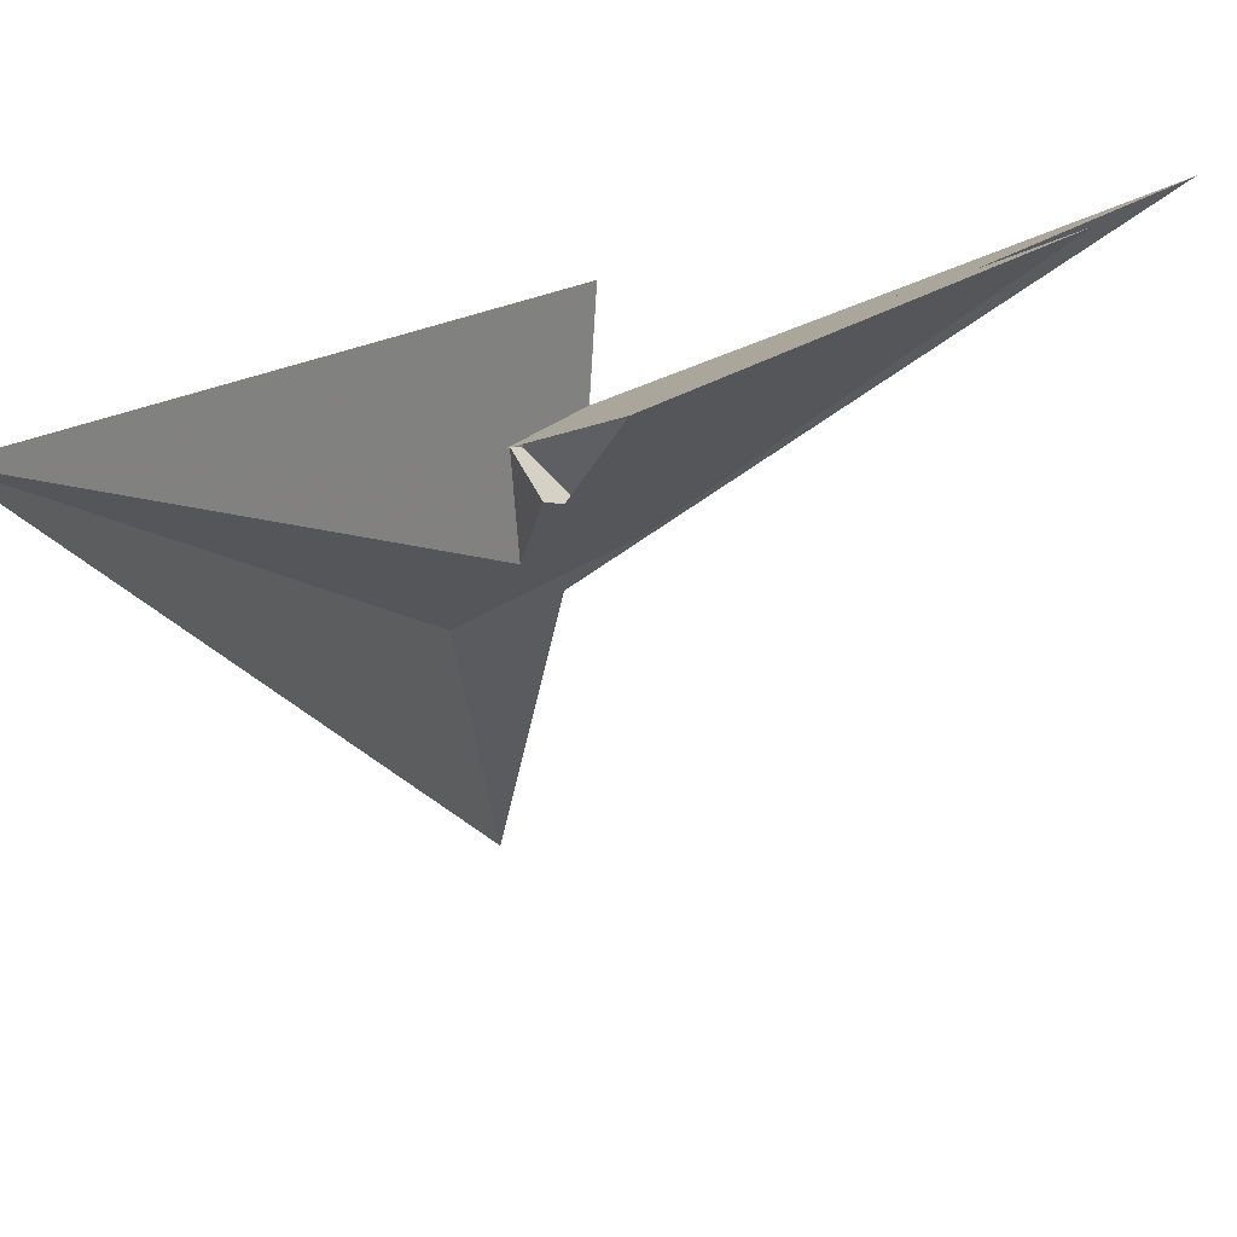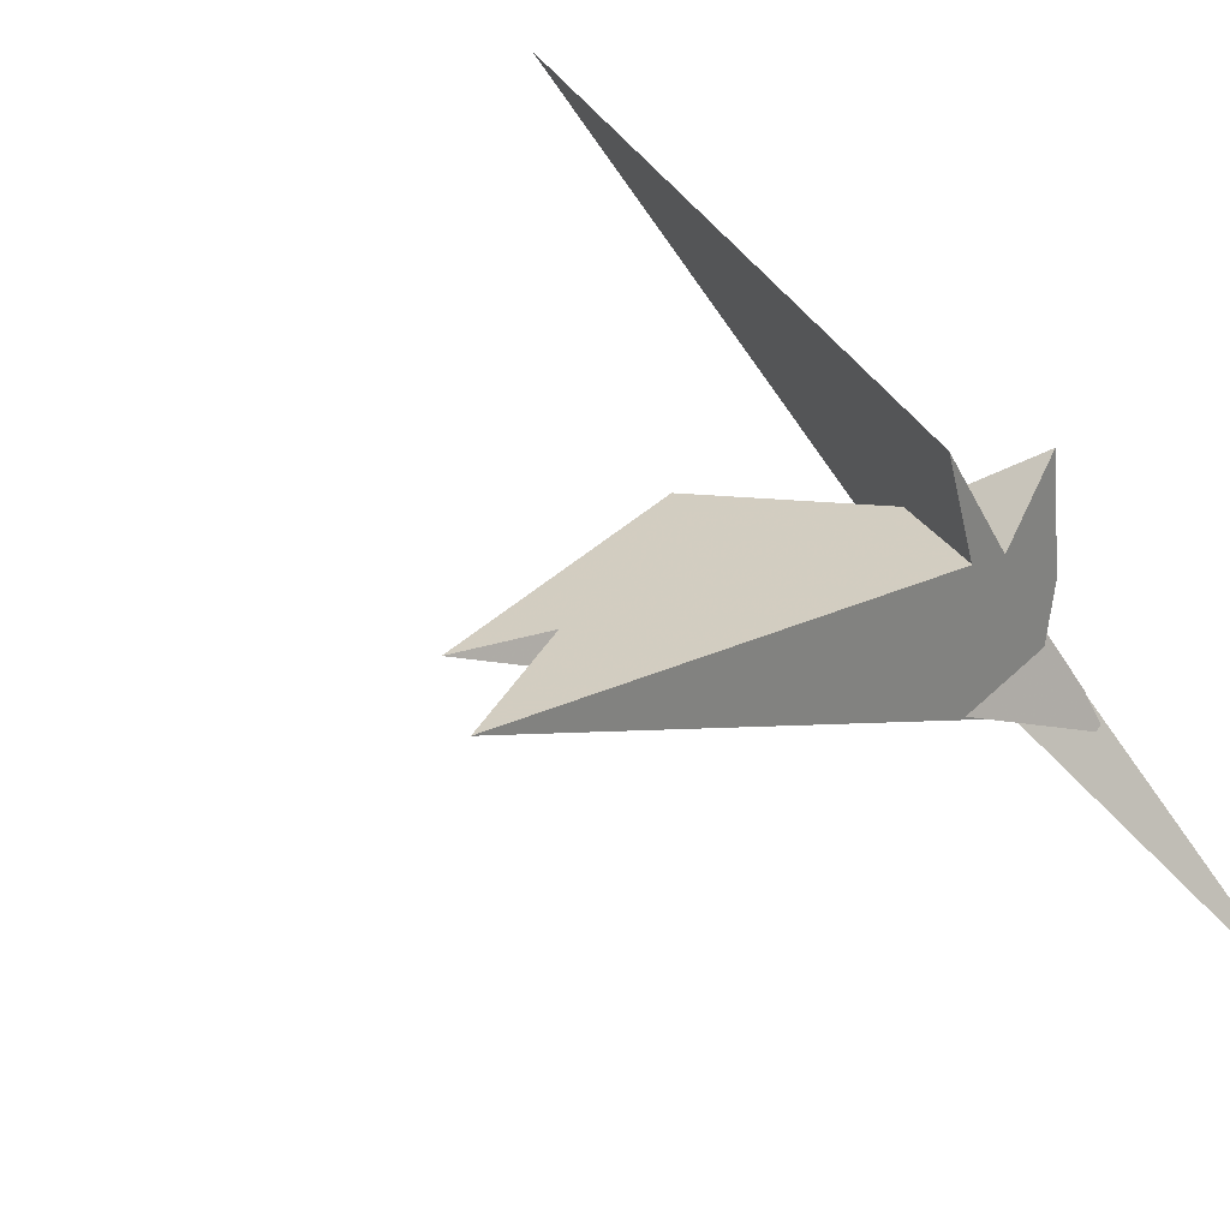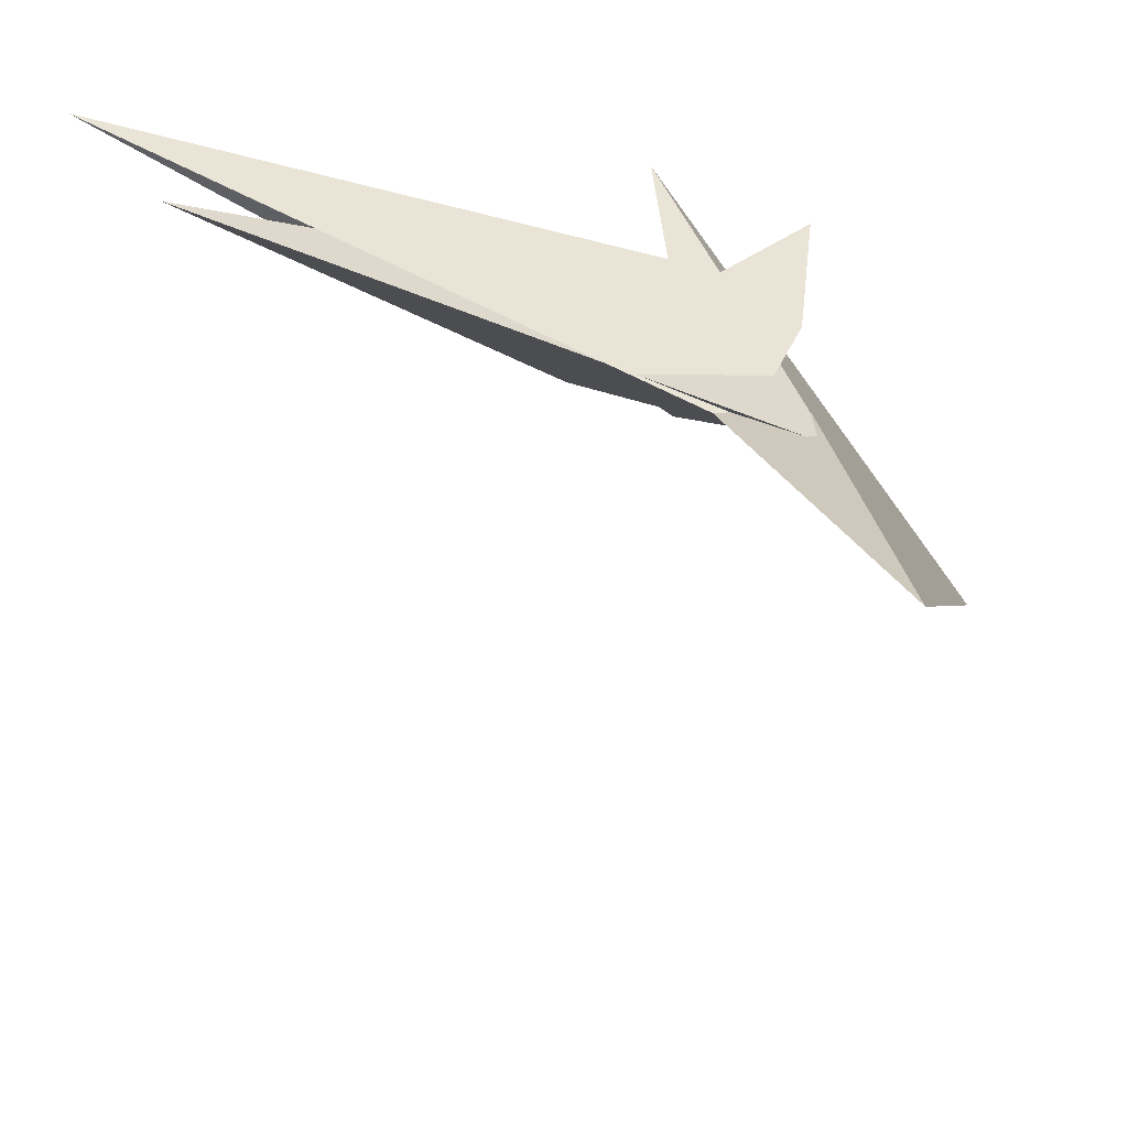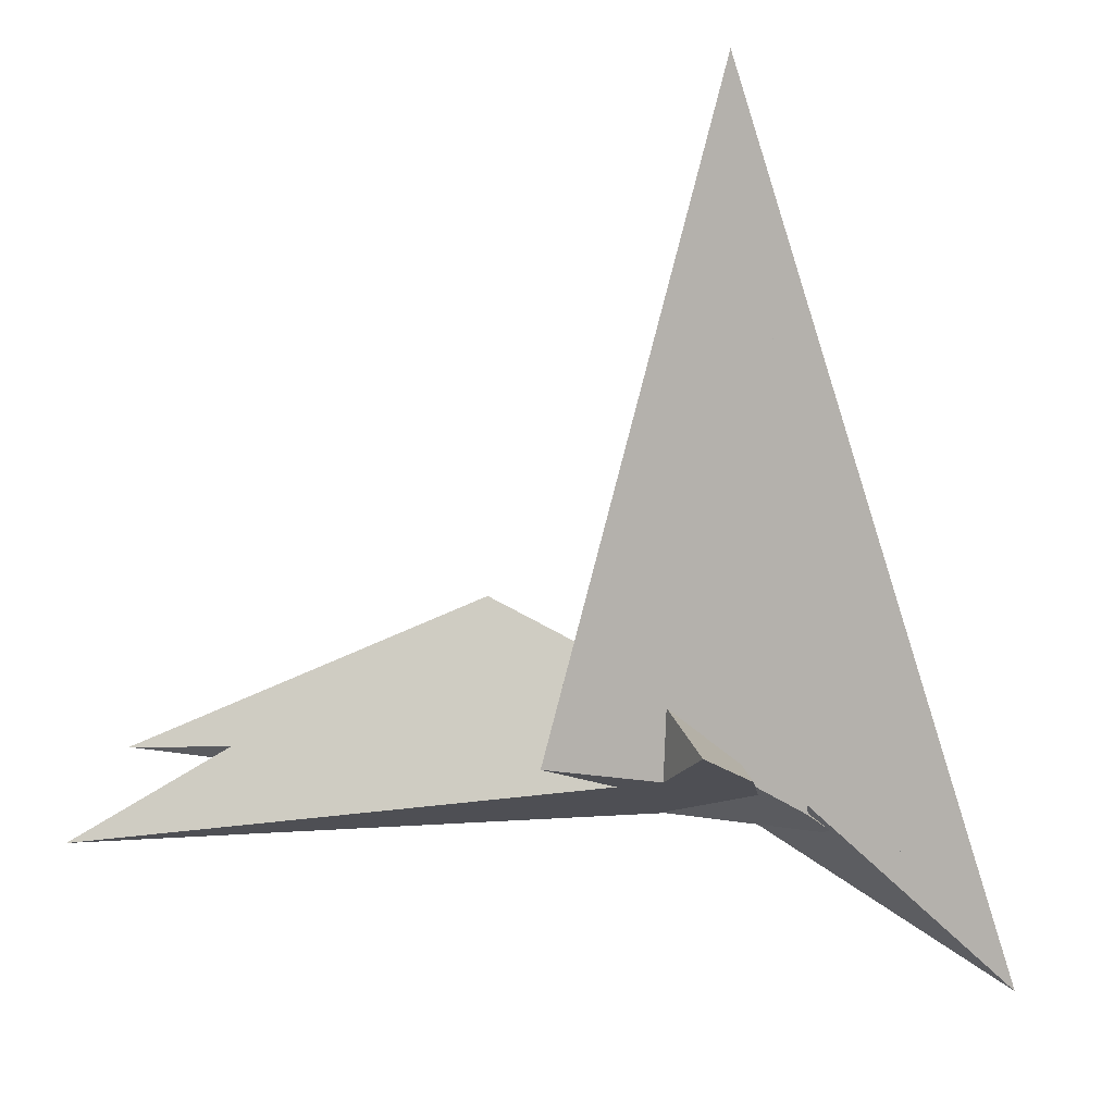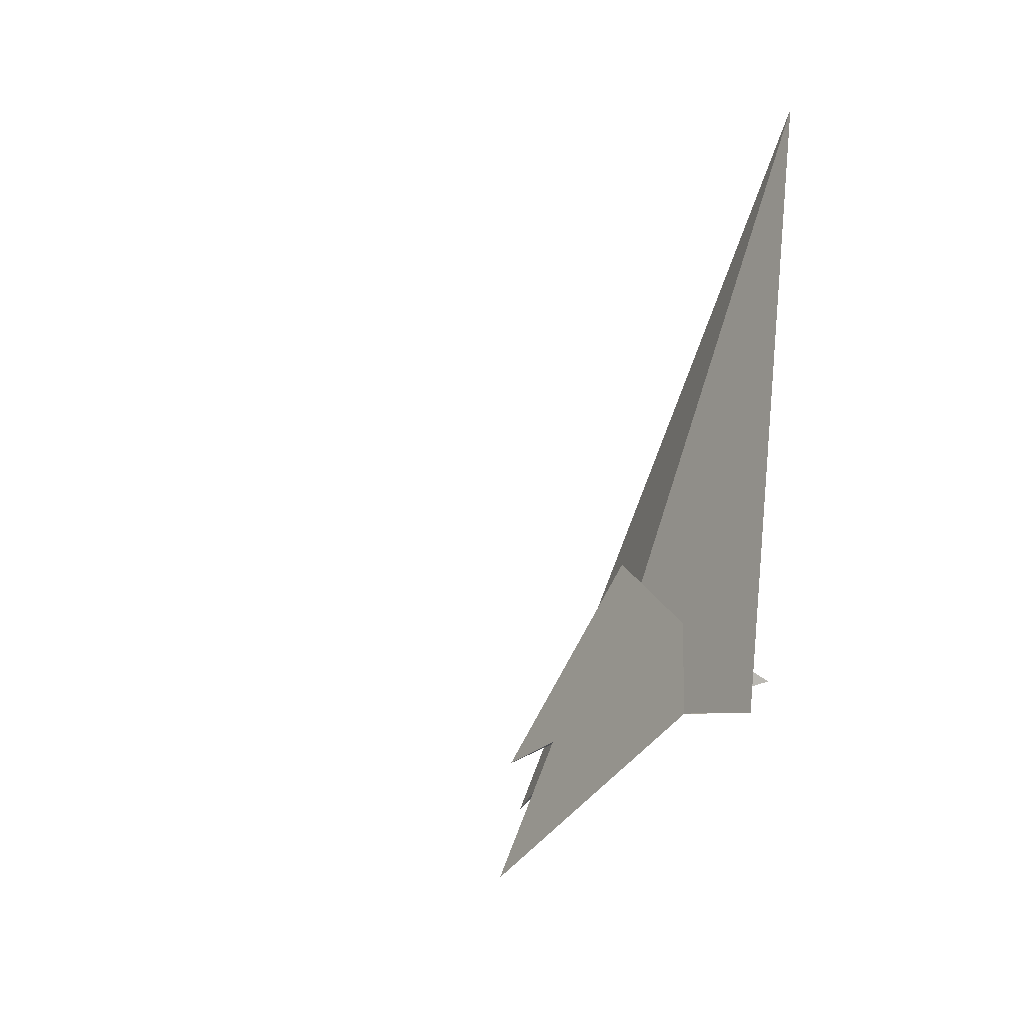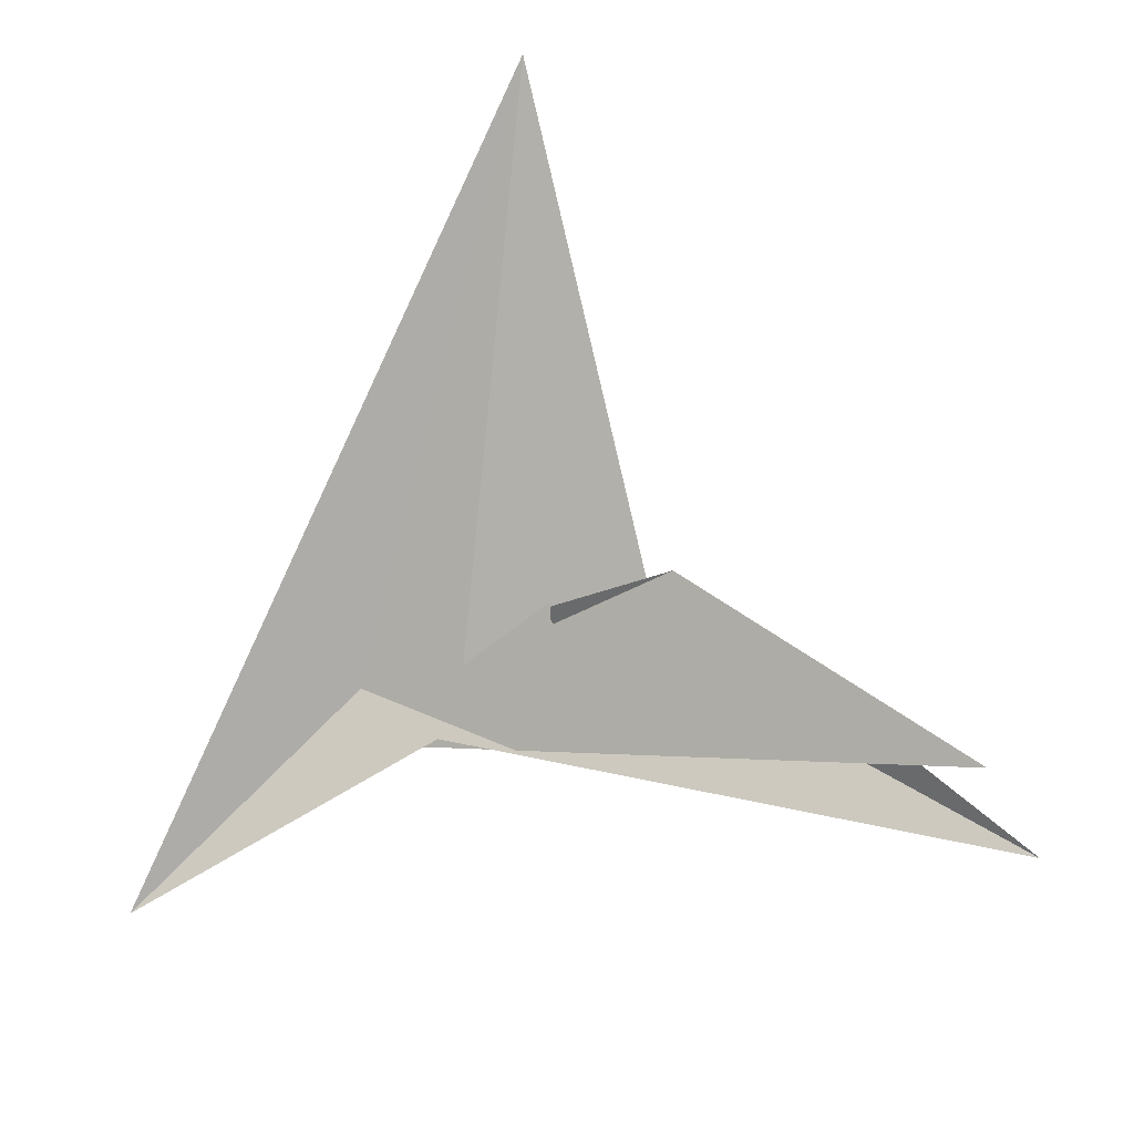
<metadata>
{"format":"obj","ext":"obj","renderer":"f3d","projection":"perspective","resolution":1024,"background":"white","views":[{"elev":11.2,"azim":27.2,"up":"+Y"},{"elev":44.0,"azim":139.7,"up":"+Y"},{"elev":-29.8,"azim":-165.2,"up":"+Y"},{"elev":-4.0,"azim":-148.2,"up":"+Z"},{"elev":5.7,"azim":134.2,"up":"+Z"},{"elev":22.8,"azim":52.7,"up":"+Z"}]}
</metadata>
<code>
v -0.3447 -0.7226 0.07269
v -1.141 0.5213 4.883
v 0.2457 -0.2631 0.3286
v 0.9553 0.4458 1.07
v -0.5428 -1.003 -0.3625
v -1.059 -1.282 -0.2469
v 0.1582 -0.1881 0.6867
v -0.2306 -0.8662 -0.5208
v -0.9121 -1.354 -0.6983
v 3.436 1.583 -0.05098
v -0.4435 -0.9926 -0.5047
v -0.2785 -0.6079 -0.1293
v -0.2351 -0.05315 0.1728
v -0.2978 -0.3189 0.2221
v -0.1574 0.005118 -0.1337
v -0.2309 0.0719 0.267
v -0.1948 -0.4364 -0.3609
v -0.1147 0.224 -0.1327
v -0.06053 0.2771 -0.3351
v 0.07365 1.108 -0.2021
v -0.02618 -0.07265 0.2765
v -0.8492 -0.3358 -0.3028
v -0.6461 0.001267 -0.0232
v -0.472 -0.712 -0.2867
v -0.5118 -0.02679 0.03564
v -0.6877 -0.7155 -0.4057
v -0.6792 -0.5047 -0.2952
v 0.4004 -0.4019 -0.468
v -0.652 -1.026 -0.2966
v 1.678 0.902 -0.04282
v -0.3425 -0.9956 -0.5243
v 3.815 1.843 -0.7696
v -1.681 -3.266 -2.018
v -0.9029 0.5329 -0.1271
v -0.3238 0.1267 -0.02914
v -0.4118 0.1923 0.06025
v -0.3668 0.1471 -0.302
v -0.2661 0.09775 0.2927
v -0.5987 -0.5105 -0.1119
v -0.9711 -1.344 -0.6805
v -0.9129 -1.096 -0.5611
v -0.4988 0.03463 0.1245
v -0.1431 -0.6811 -0.5021
v -0.5429 -0.004397 0.2628
f 1 2 6 5 8 11 9 10 4 3 7
f 1 2 20 19 18 17 15 16 13 12 14
f 3 4 23 22 26 27 25 24 13 12 21
f 5 6 33 31 32 30 28 21 12 14 29
f 3 7 34 37 36 35 38 16 15 28 21
f 1 7 34 22 23 42 41 40 39 29 14
f 5 8 43 17 18 35 36 25 24 39 29
f 9 10 30 28 15 17 43 26 27 41 40
f 8 11 31 32 19 20 37 34 22 26 43
f 9 11 31 33 44 38 16 13 24 39 40
f 4 10 30 32 19 18 35 38 44 42 23
f 2 6 33 44 42 41 27 25 36 37 20

</code>
